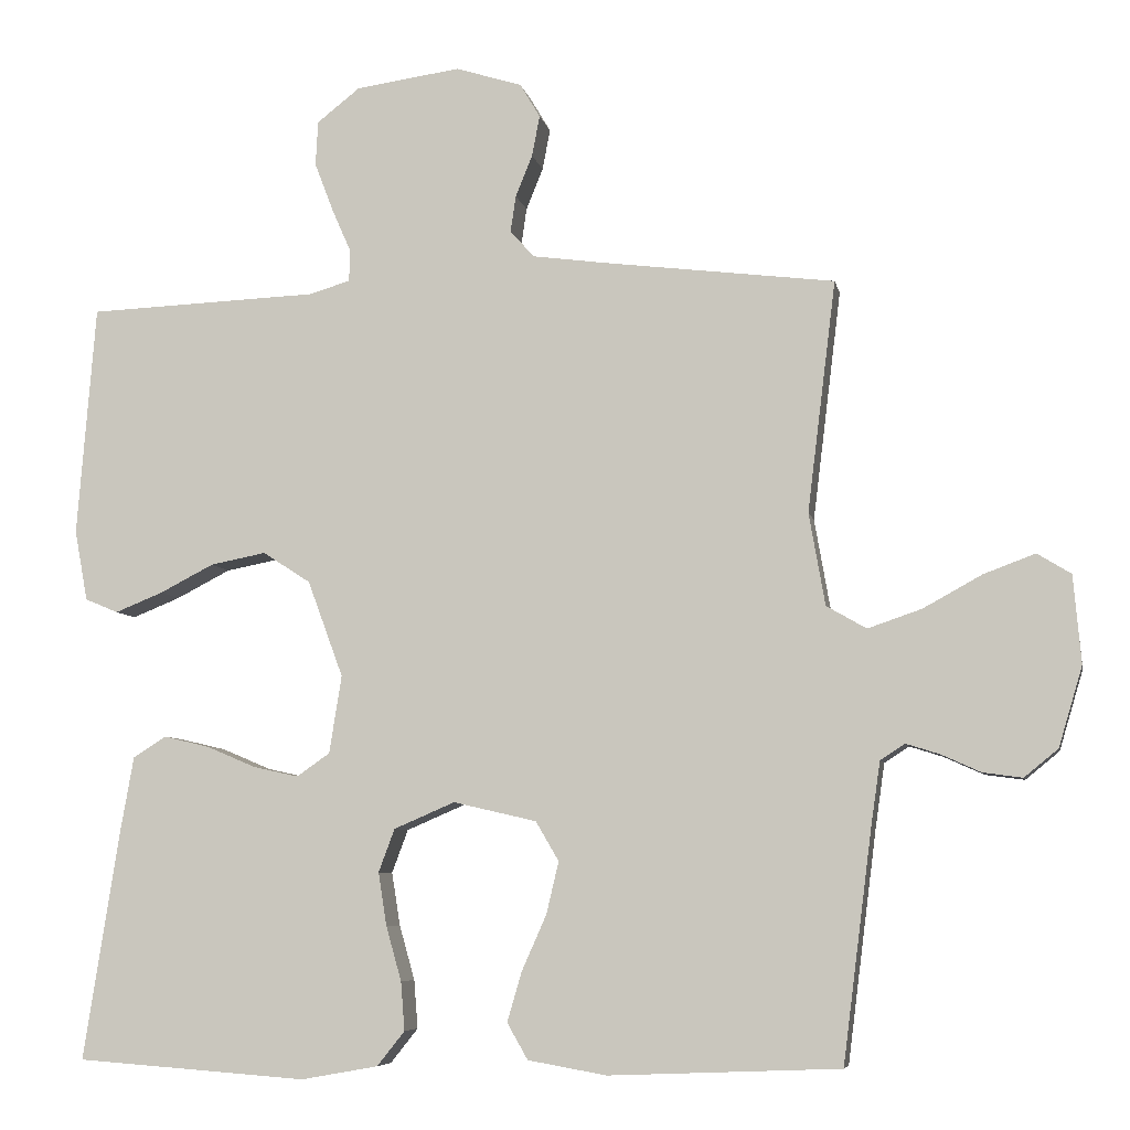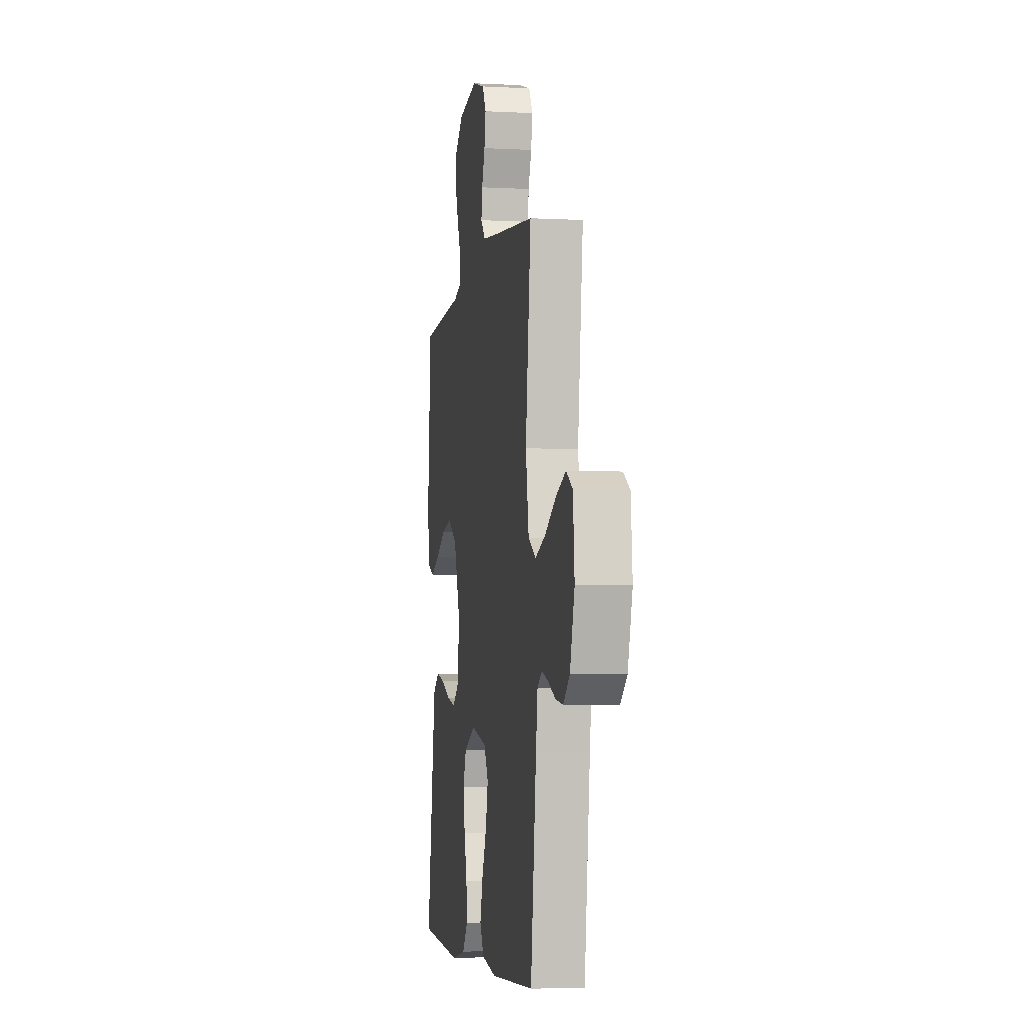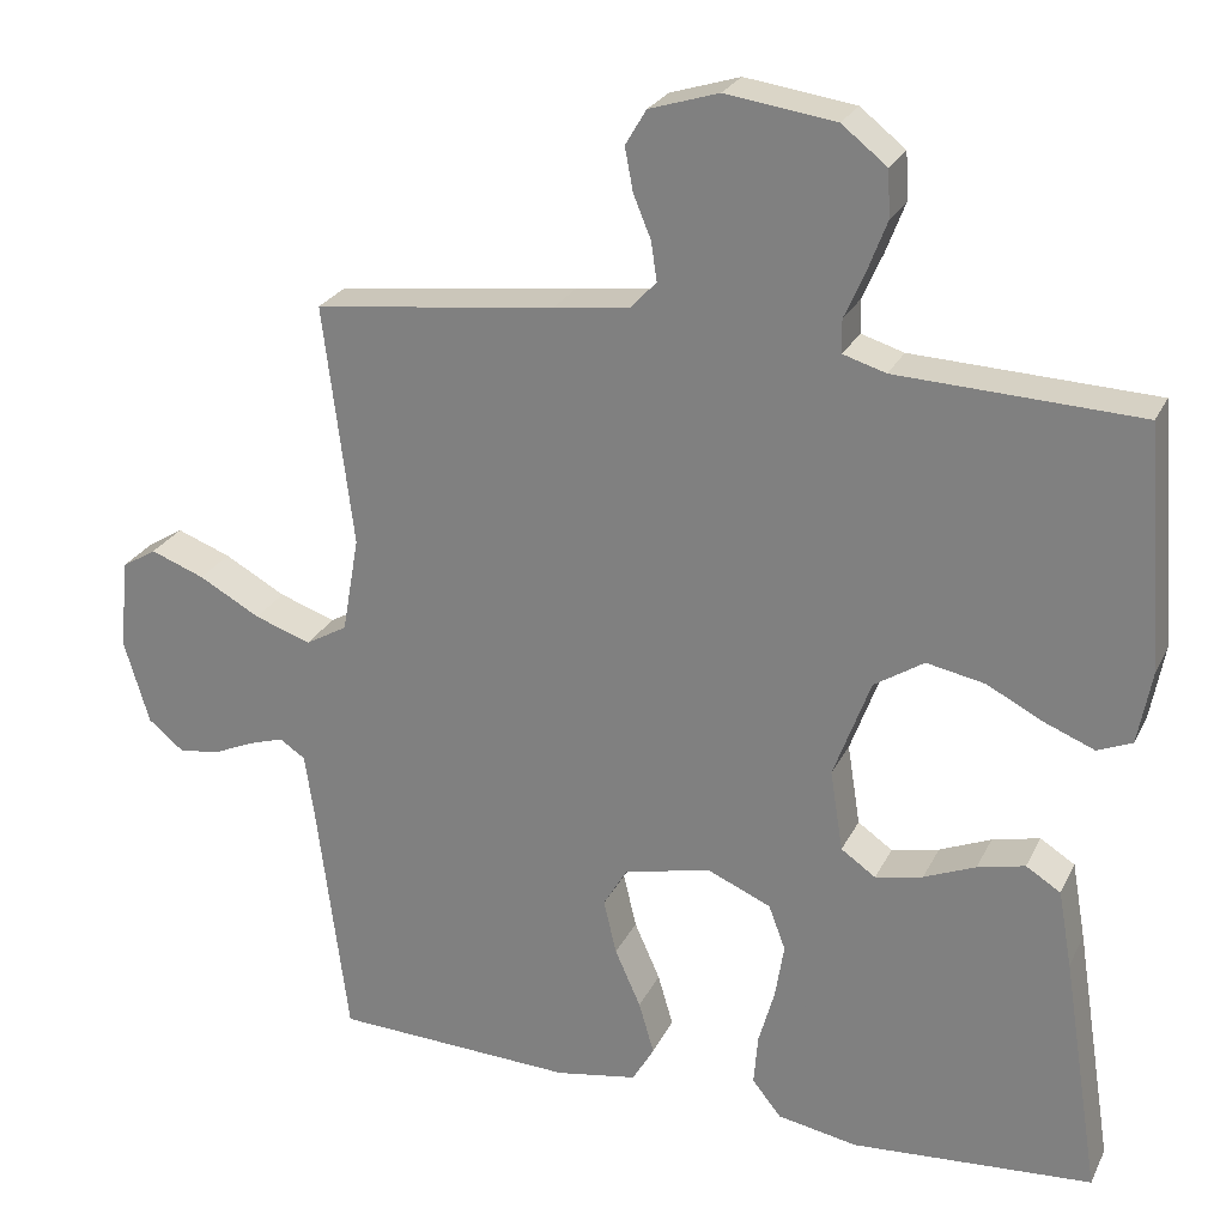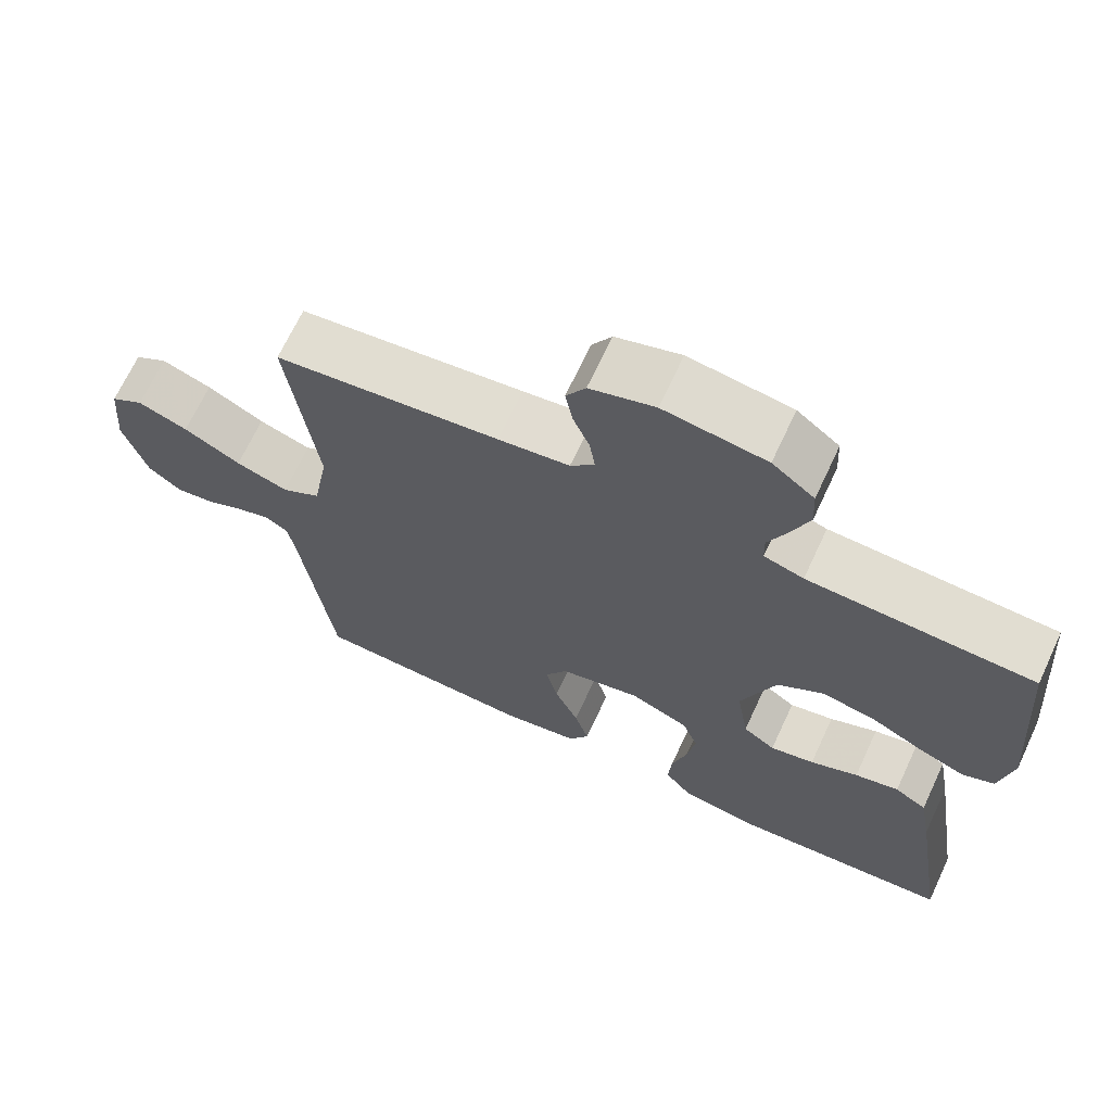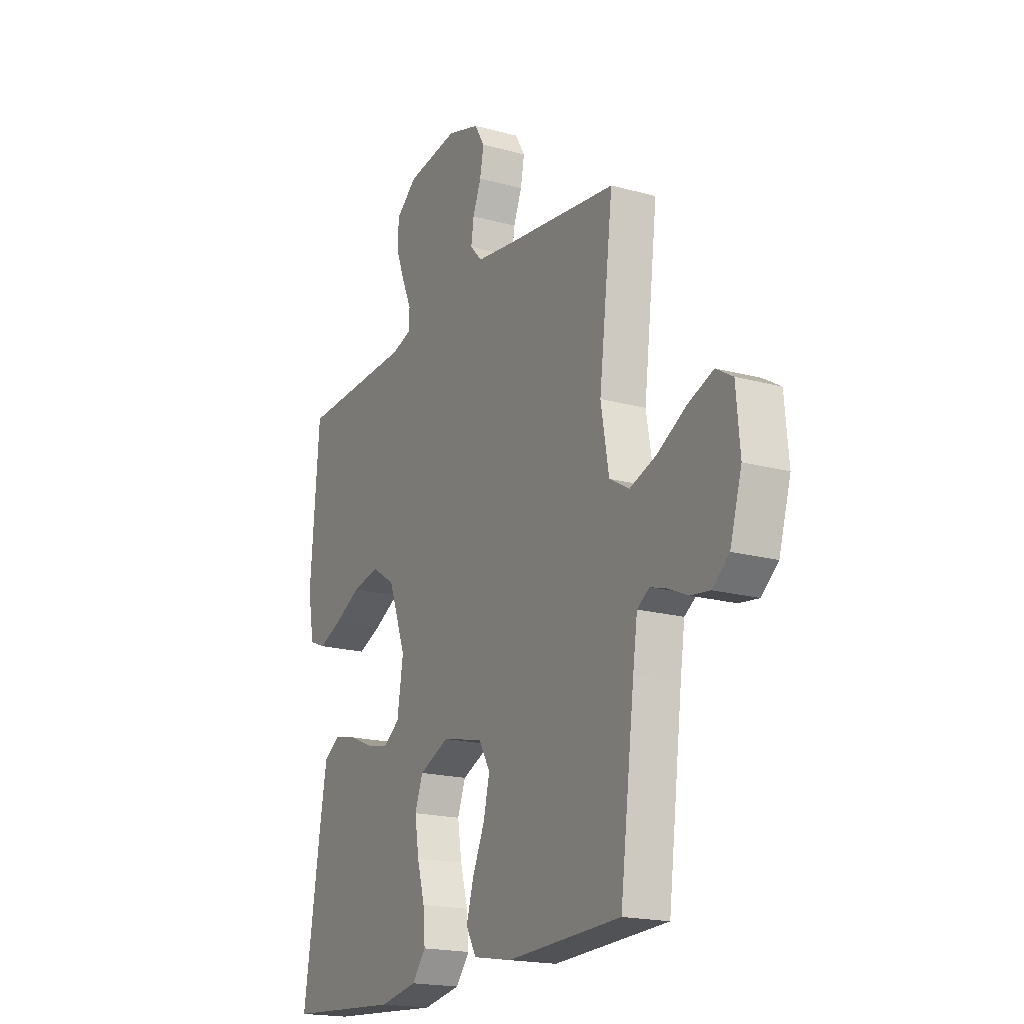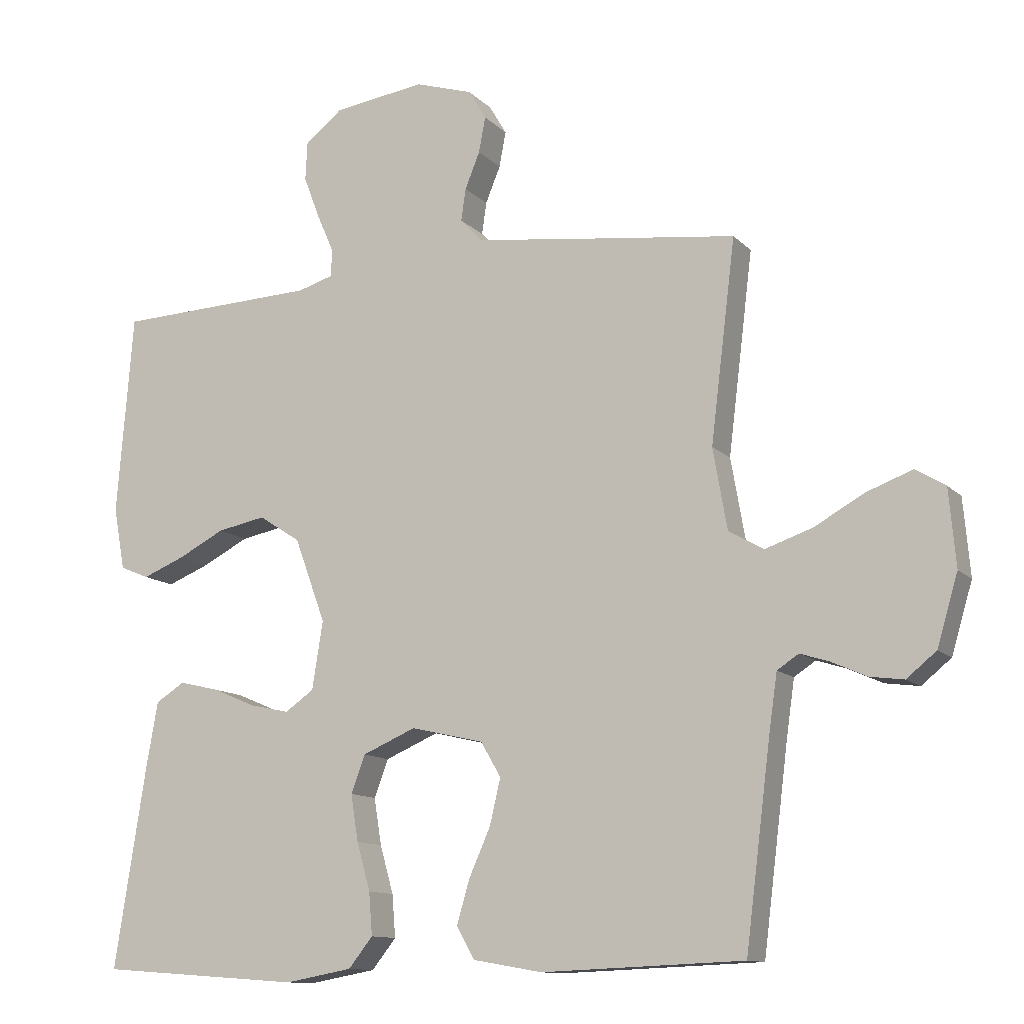
<metadata>
{"format":"obj","ext":"obj","renderer":"f3d","projection":"perspective","resolution":1024,"background":"white","views":[{"elev":-6.7,"azim":11.0,"up":"+Z"},{"elev":-5.0,"azim":80.6,"up":"+Z"},{"elev":25.5,"azim":-158.8,"up":"+Z"},{"elev":68.3,"azim":-155.0,"up":"+Z"},{"elev":-18.9,"azim":62.5,"up":"+Z"},{"elev":-11.8,"azim":25.5,"up":"+Z"}]}
</metadata>
<code>
v 0.5 0.07 -0.5
v 0.2 0.07 -0.512
v 0.098 0.07 -0.494
v 0.071 0.07 -0.447
v 0.09 0.07 -0.382
v 0.122 0.07 -0.31
v 0.138 0.07 -0.242
v 0.108 0.07 -0.191
v 0 0.07 -0.166
v -0.079 0.07 -0.2
v -0.1 0.07 -0.256
v -0.089 0.07 -0.325
v -0.069 0.07 -0.396
v -0.064 0.07 -0.459
v -0.1 0.07 -0.504
v -0.2 0.07 -0.522
v -0.5 0.07 -0.5
v -0.453 0.07 -0.2
v -0.436 0.07 -0.104
v -0.393 0.07 -0.077
v -0.334 0.07 -0.091
v -0.27 0.07 -0.118
v -0.211 0.07 -0.131
v -0.168 0.07 -0.101
v -0.152 0.07 0
v -0.198 0.07 0.125
v -0.26 0.07 0.165
v -0.332 0.07 0.151
v -0.402 0.07 0.115
v -0.464 0.07 0.09
v -0.507 0.07 0.108
v -0.524 0.07 0.2
v -0.5 0.07 0.5
v -0.2 0.07 0.512
v -0.147 0.07 0.528
v -0.146 0.07 0.569
v -0.171 0.07 0.626
v -0.195 0.07 0.689
v -0.192 0.07 0.747
v -0.136 0.07 0.791
v 0 0.07 0.81
v 0.086 0.07 0.783
v 0.112 0.07 0.739
v 0.102 0.07 0.686
v 0.08 0.07 0.632
v 0.073 0.07 0.584
v 0.105 0.07 0.55
v 0.2 0.07 0.537
v 0.5 0.07 0.5
v 0.463 0.07 0.2
v 0.484 0.07 0.08
v 0.536 0.07 0.05
v 0.606 0.07 0.074
v 0.682 0.07 0.116
v 0.749 0.07 0.141
v 0.793 0.07 0.114
v 0.803 0.07 0
v 0.772 0.07 -0.104
v 0.728 0.07 -0.14
v 0.677 0.07 -0.133
v 0.626 0.07 -0.11
v 0.582 0.07 -0.096
v 0.55 0.07 -0.117
v 0.538 0.07 -0.2
v 0.5 0 -0.5
v 0.2 0 -0.512
v 0.098 0 -0.494
v 0.071 0 -0.447
v 0.09 0 -0.382
v 0.122 0 -0.31
v 0.138 0 -0.242
v 0.108 0 -0.191
v 0 0 -0.166
v -0.079 0 -0.2
v -0.1 0 -0.256
v -0.089 0 -0.325
v -0.069 0 -0.396
v -0.064 0 -0.459
v -0.1 0 -0.504
v -0.2 0 -0.522
v -0.5 0 -0.5
v -0.453 0 -0.2
v -0.436 0 -0.104
v -0.393 0 -0.077
v -0.334 0 -0.091
v -0.27 0 -0.118
v -0.211 0 -0.131
v -0.168 0 -0.101
v -0.152 0 0
v -0.198 0 0.125
v -0.26 0 0.165
v -0.332 0 0.151
v -0.402 0 0.115
v -0.464 0 0.09
v -0.507 0 0.108
v -0.524 0 0.2
v -0.5 0 0.5
v -0.2 0 0.512
v -0.147 0 0.528
v -0.146 0 0.569
v -0.171 0 0.626
v -0.195 0 0.689
v -0.192 0 0.747
v -0.136 0 0.791
v 0 0 0.81
v 0.086 0 0.783
v 0.112 0 0.739
v 0.102 0 0.686
v 0.08 0 0.632
v 0.073 0 0.584
v 0.105 0 0.55
v 0.2 0 0.537
v 0.5 0 0.5
v 0.463 0 0.2
v 0.484 0 0.08
v 0.536 0 0.05
v 0.606 0 0.074
v 0.682 0 0.116
v 0.749 0 0.141
v 0.793 0 0.114
v 0.803 0 0
v 0.772 0 -0.104
v 0.728 0 -0.14
v 0.677 0 -0.133
v 0.626 0 -0.11
v 0.582 0 -0.096
v 0.55 0 -0.117
v 0.538 0 -0.2
f 58 59 60 61
f 58 61 62
f 57 58 62
f 56 57 62
f 53 54 55 56
f 52 53 56 62
f 51 52 62 63
f 48 49 50
f 47 48 50 51
f 46 47 51 63
f 42 43 44 45
f 42 45 46
f 41 42 46
f 40 41 46
f 36 37 38 39
f 36 39 40 46
f 31 32 33 34
f 31 34 35
f 28 29 30 31
f 28 31 35
f 27 28 35
f 26 27 35
f 25 26 35
f 19 20 21 22
f 19 22 23
f 18 19 23
f 17 18 23
f 16 17 23 24
f 12 13 14 15
f 11 12 15 16
f 10 11 16 24
f 3 4 5 6
f 3 6 7
f 64 1 2 3
f 64 3 7
f 63 64 7 8
f 46 63 8 9
f 25 35 36 46
f 24 25 46
f 9 10 24 46
f 125 124 123 122
f 126 125 122
f 126 122 121
f 126 121 120
f 120 119 118 117
f 126 120 117 116
f 127 126 116 115
f 114 113 112
f 115 114 112 111
f 127 115 111 110
f 109 108 107 106
f 110 109 106
f 110 106 105
f 110 105 104
f 103 102 101 100
f 110 104 103 100
f 98 97 96 95
f 99 98 95
f 95 94 93 92
f 99 95 92
f 99 92 91
f 99 91 90
f 99 90 89
f 86 85 84 83
f 87 86 83
f 87 83 82
f 87 82 81
f 88 87 81 80
f 79 78 77 76
f 80 79 76 75
f 88 80 75 74
f 70 69 68 67
f 71 70 67
f 67 66 65 128
f 71 67 128
f 72 71 128 127
f 73 72 127 110
f 110 100 99 89
f 110 89 88
f 110 88 74 73
f 1 65 66 2
f 2 66 67 3
f 3 67 68 4
f 4 68 69 5
f 5 69 70 6
f 6 70 71 7
f 7 71 72 8
f 8 72 73 9
f 9 73 74 10
f 10 74 75 11
f 11 75 76 12
f 12 76 77 13
f 13 77 78 14
f 14 78 79 15
f 15 79 80 16
f 16 80 81 17
f 17 81 82 18
f 18 82 83 19
f 19 83 84 20
f 20 84 85 21
f 21 85 86 22
f 22 86 87 23
f 23 87 88 24
f 24 88 89 25
f 25 89 90 26
f 26 90 91 27
f 27 91 92 28
f 28 92 93 29
f 29 93 94 30
f 30 94 95 31
f 31 95 96 32
f 32 96 97 33
f 33 97 98 34
f 34 98 99 35
f 35 99 100 36
f 36 100 101 37
f 37 101 102 38
f 38 102 103 39
f 39 103 104 40
f 40 104 105 41
f 41 105 106 42
f 42 106 107 43
f 43 107 108 44
f 44 108 109 45
f 45 109 110 46
f 46 110 111 47
f 47 111 112 48
f 48 112 113 49
f 49 113 114 50
f 50 114 115 51
f 51 115 116 52
f 52 116 117 53
f 53 117 118 54
f 54 118 119 55
f 55 119 120 56
f 56 120 121 57
f 57 121 122 58
f 58 122 123 59
f 59 123 124 60
f 60 124 125 61
f 61 125 126 62
f 62 126 127 63
f 63 127 128 64
f 64 128 65 1

</code>
